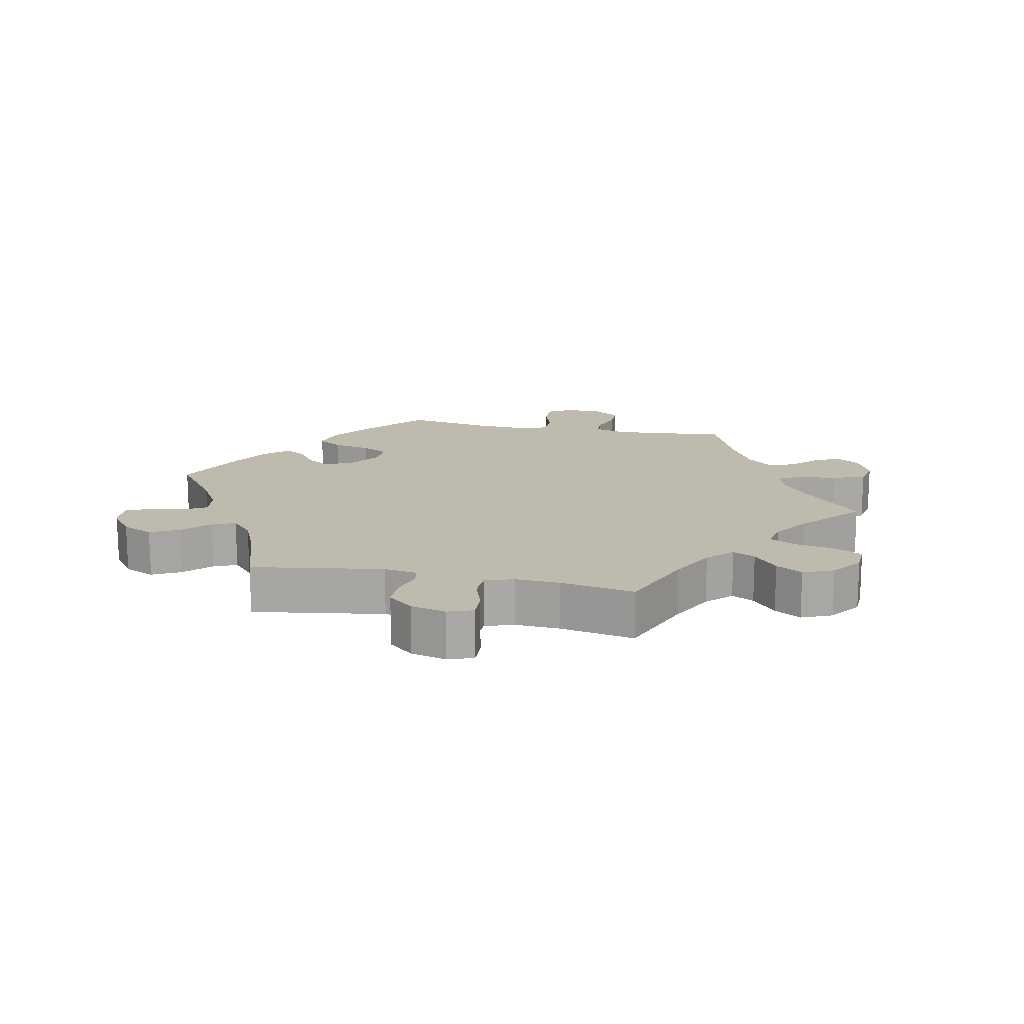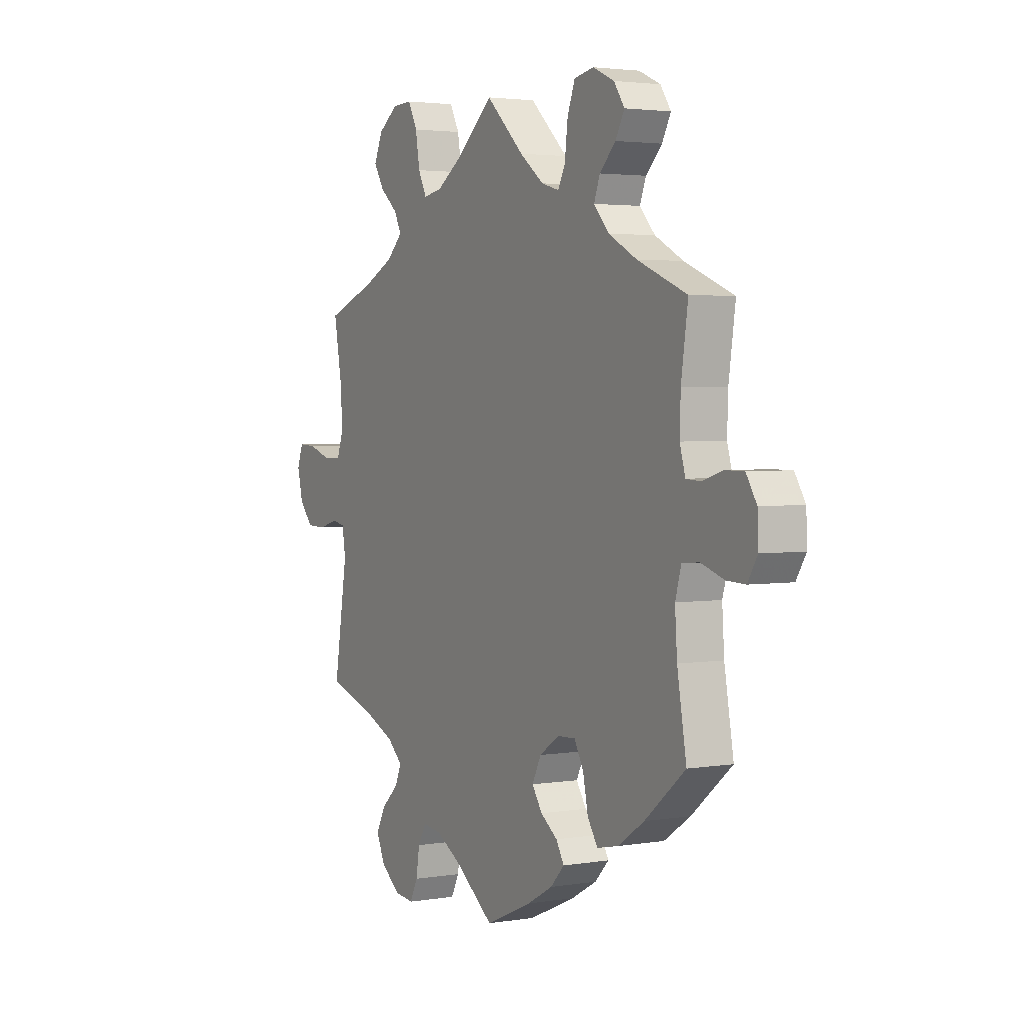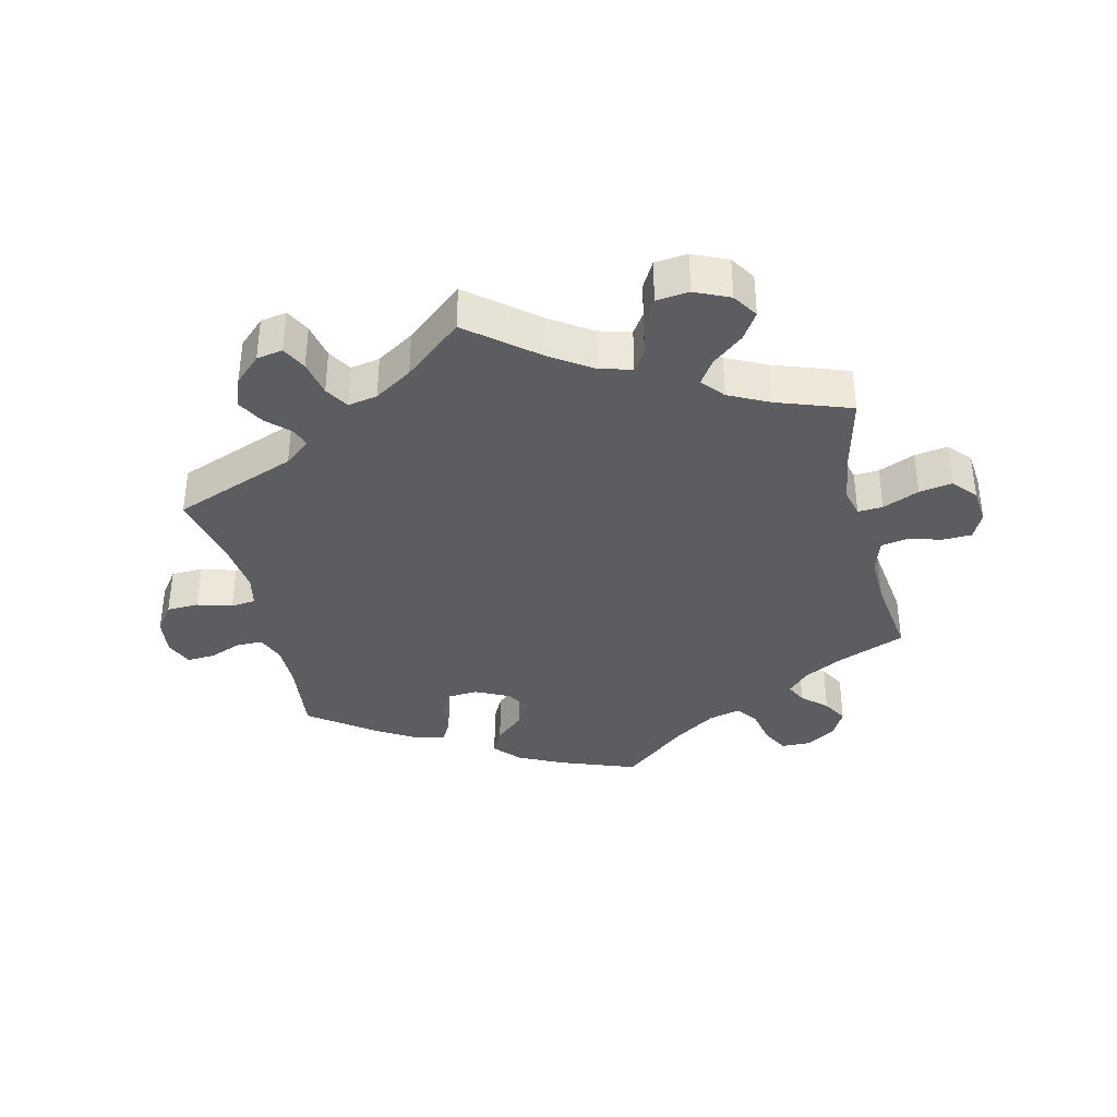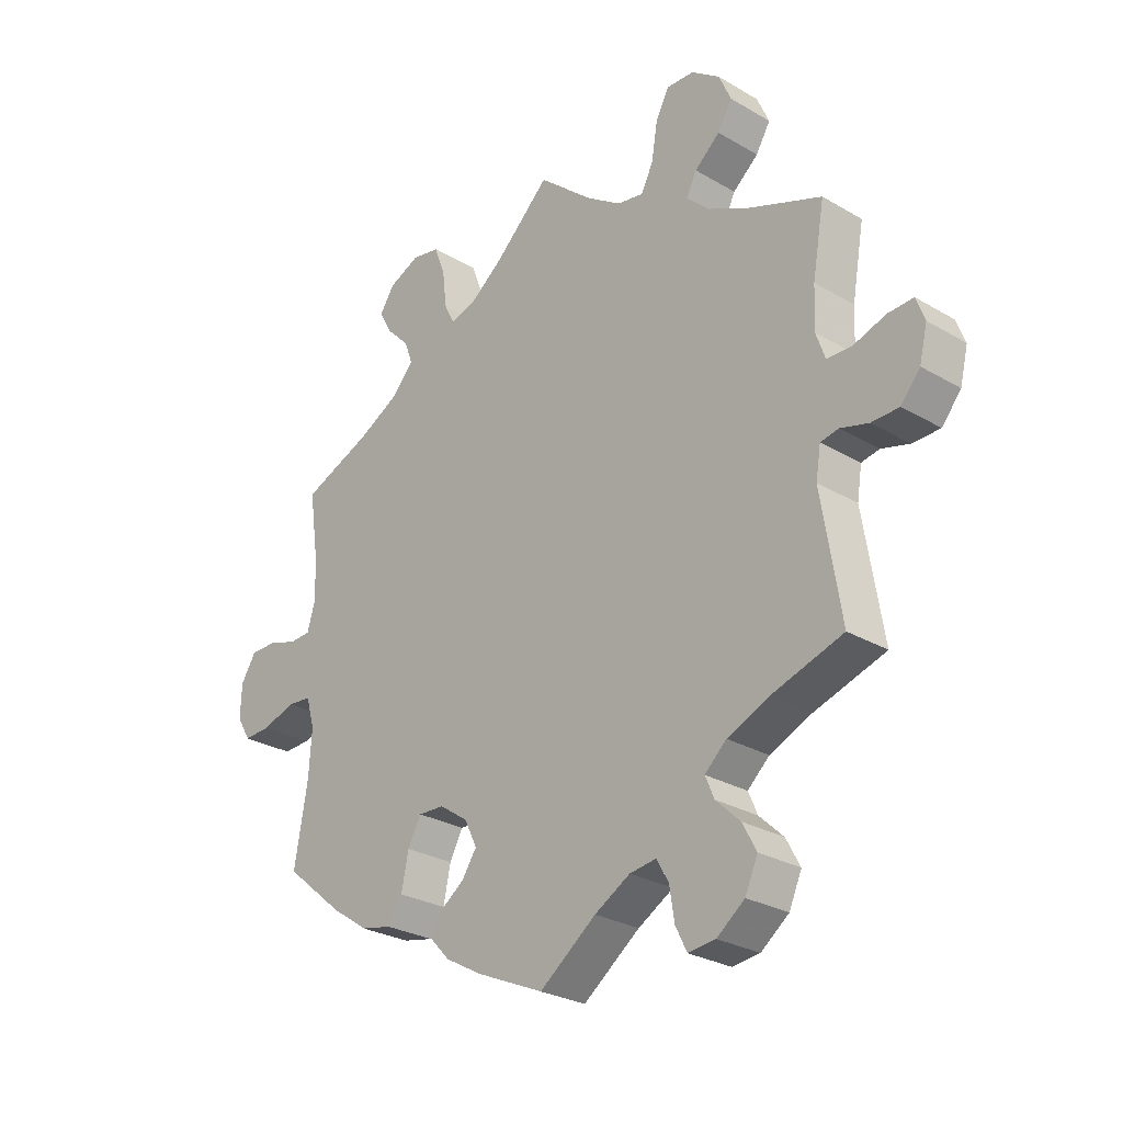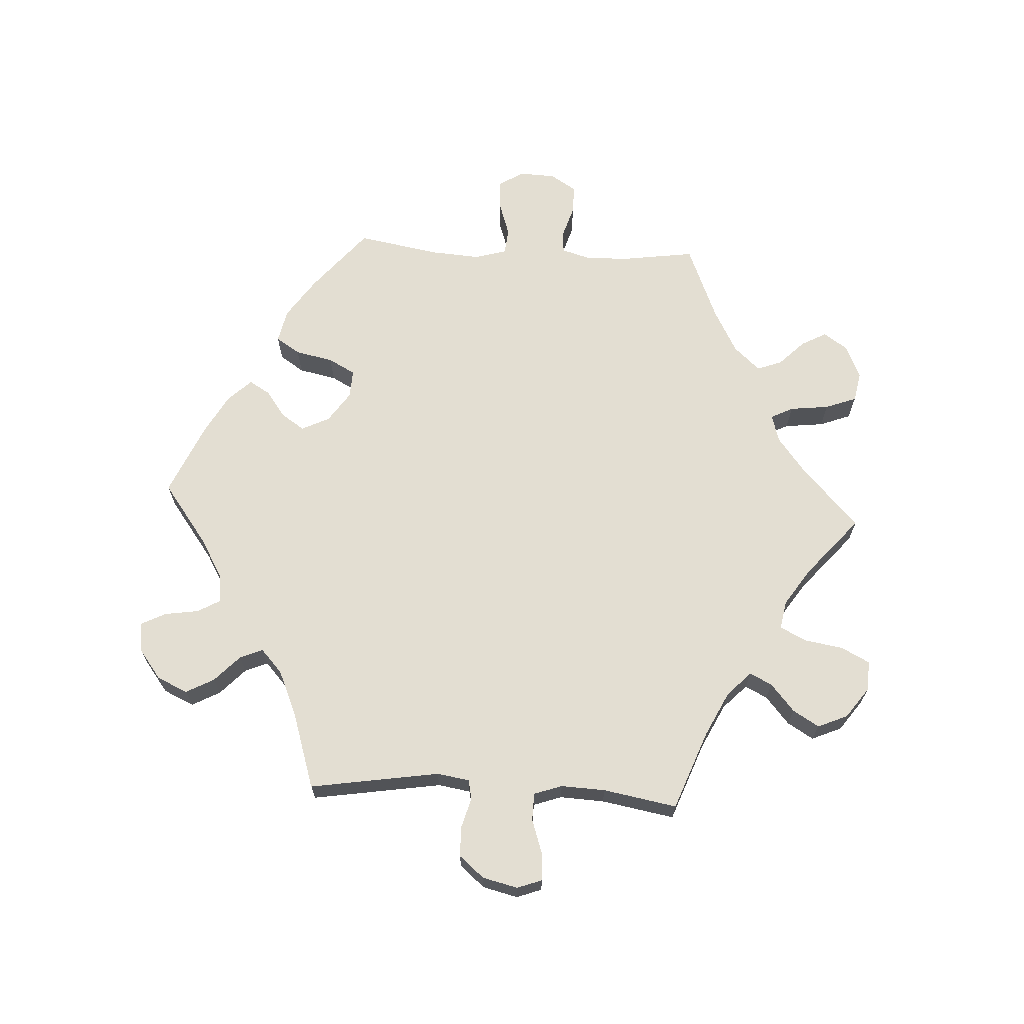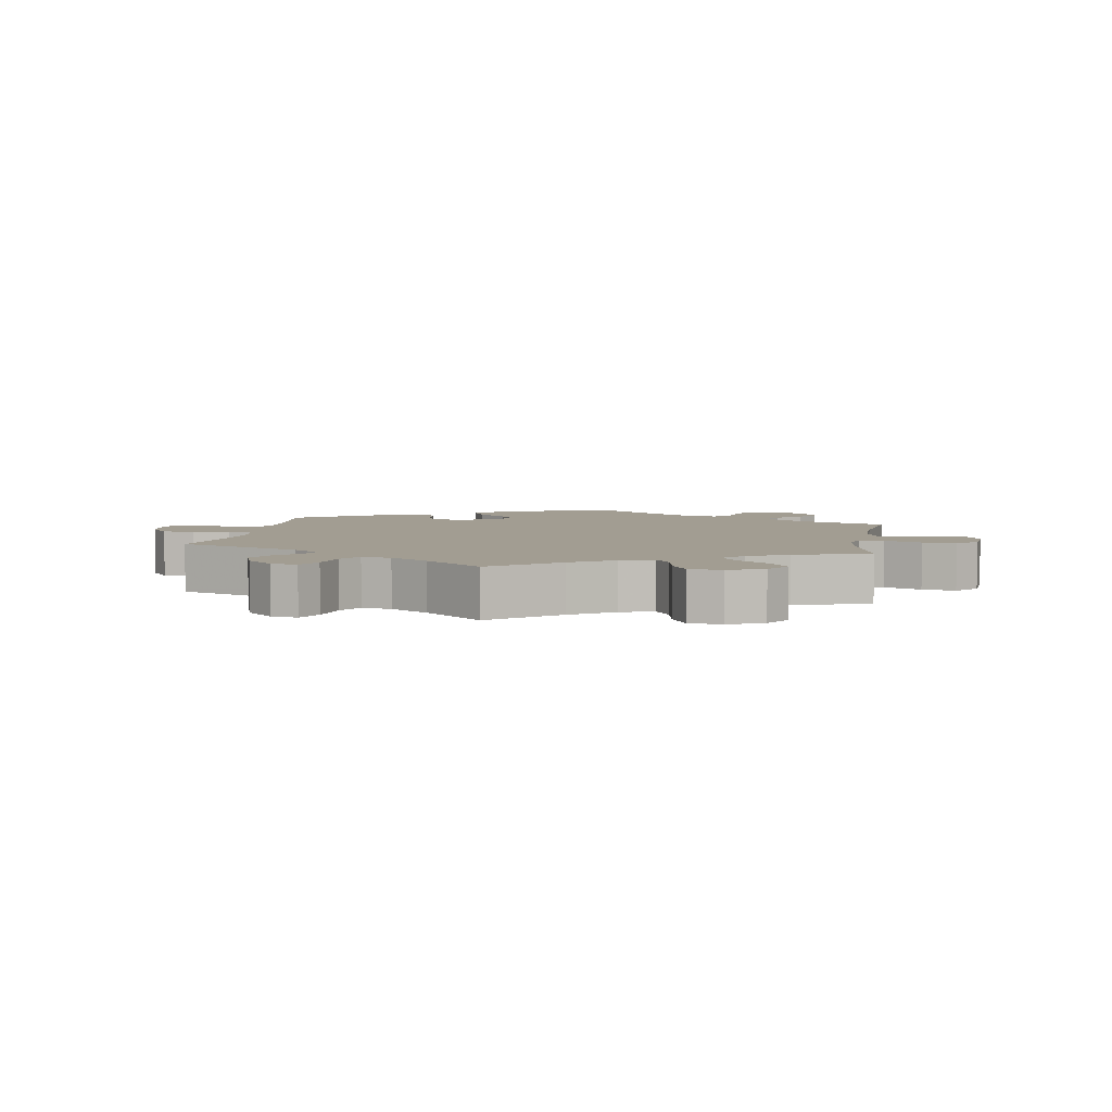
<metadata>
{"format":"obj","ext":"obj","renderer":"f3d","projection":"perspective","resolution":1024,"background":"white","views":[{"elev":15.5,"azim":-78.0,"up":"+Y"},{"elev":3.0,"azim":60.6,"up":"+Z"},{"elev":-36.9,"azim":-46.7,"up":"+Y"},{"elev":-27.3,"azim":-132.2,"up":"+Z"},{"elev":67.4,"azim":-86.8,"up":"+Y"},{"elev":4.9,"azim":-50.5,"up":"+Y"}]}
</metadata>
<code>
v 0.09 0.07 0.493
v 0.147 0.07 0.449
v 0.189 0.07 0.437
v 0.206 0.07 0.471
v 0.213 0.07 0.531
v 0.231 0.07 0.579
v 0.277 0.07 0.588
v 0.328 0.07 0.565
v 0.353 0.07 0.528
v 0.332 0.07 0.489
v 0.294 0.07 0.451
v 0.28 0.07 0.413
v 0.316 0.07 0.373
v 0.383 0.07 0.337
v 0.5 0.07 0.289
v 0.484 0.07 0.177
v 0.482 0.07 0.111
v 0.495 0.07 0.066
v 0.53 0.07 0.064
v 0.578 0.07 0.079
v 0.622 0.07 0.079
v 0.647 0.07 0.039
v 0.649 0.07 -0.016
v 0.626 0.07 -0.054
v 0.581 0.07 -0.052
v 0.527 0.07 -0.034
v 0.487 0.07 -0.038
v 0.473 0.07 -0.087
v 0.478 0.07 -0.162
v 0.5 0.07 -0.289
v 0.404 0.07 -0.369
v 0.342 0.07 -0.411
v 0.291 0.07 -0.422
v 0.267 0.07 -0.385
v 0.255 0.07 -0.327
v 0.233 0.07 -0.286
v 0.19 0.07 -0.288
v 0.143 0.07 -0.32
v 0.122 0.07 -0.363
v 0.146 0.07 -0.399
v 0.186 0.07 -0.428
v 0.205 0.07 -0.46
v 0.172 0.07 -0.495
v 0.111 0.07 -0.529
v 0 0.07 -0.578
v -0.094 0.07 -0.508
v -0.153 0.07 -0.474
v -0.197 0.07 -0.468
v -0.217 0.07 -0.503
v -0.225 0.07 -0.555
v -0.244 0.07 -0.593
v -0.289 0.07 -0.588
v -0.335 0.07 -0.553
v -0.356 0.07 -0.506
v -0.333 0.07 -0.463
v -0.293 0.07 -0.425
v -0.278 0.07 -0.39
v -0.314 0.07 -0.357
v -0.383 0.07 -0.327
v -0.501 0.07 -0.289
v -0.469 0.07 -0.09
v -0.477 0.07 -0.04
v -0.507 0.07 -0.034
v -0.553 0.07 -0.047
v -0.599 0.07 -0.046
v -0.631 0.07 -0.008
v -0.644 0.07 0.046
v -0.63 0.07 0.084
v -0.588 0.07 0.082
v -0.535 0.07 0.064
v -0.493 0.07 0.065
v -0.478 0.07 0.108
v -0.481 0.07 0.176
v -0.501 0.07 0.289
v -0.38 0.07 0.335
v -0.311 0.07 0.369
v -0.274 0.07 0.405
v -0.291 0.07 0.439
v -0.333 0.07 0.475
v -0.357 0.07 0.515
v -0.337 0.07 0.561
v -0.29 0.07 0.595
v -0.244 0.07 0.597
v -0.222 0.07 0.554
v -0.212 0.07 0.494
v -0.192 0.07 0.454
v -0.148 0.07 0.462
v -0.091 0.07 0.5
v 0 0.07 0.578
v 0.09 0 0.493
v 0.147 0 0.449
v 0.189 0 0.437
v 0.206 0 0.471
v 0.213 0 0.531
v 0.231 0 0.579
v 0.277 0 0.588
v 0.328 0 0.565
v 0.353 0 0.528
v 0.332 0 0.489
v 0.294 0 0.451
v 0.28 0 0.413
v 0.316 0 0.373
v 0.383 0 0.337
v 0.5 0 0.289
v 0.484 0 0.177
v 0.482 0 0.111
v 0.495 0 0.066
v 0.53 0 0.064
v 0.578 0 0.079
v 0.622 0 0.079
v 0.647 0 0.039
v 0.649 0 -0.016
v 0.626 0 -0.054
v 0.581 0 -0.052
v 0.527 0 -0.034
v 0.487 0 -0.038
v 0.473 0 -0.087
v 0.478 0 -0.162
v 0.5 0 -0.289
v 0.404 0 -0.369
v 0.342 0 -0.411
v 0.291 0 -0.422
v 0.267 0 -0.385
v 0.255 0 -0.327
v 0.233 0 -0.286
v 0.19 0 -0.288
v 0.143 0 -0.32
v 0.122 0 -0.363
v 0.146 0 -0.399
v 0.186 0 -0.428
v 0.205 0 -0.46
v 0.172 0 -0.495
v 0.111 0 -0.529
v 0 0 -0.578
v -0.094 0 -0.508
v -0.153 0 -0.474
v -0.197 0 -0.468
v -0.217 0 -0.503
v -0.225 0 -0.555
v -0.244 0 -0.593
v -0.289 0 -0.588
v -0.335 0 -0.553
v -0.356 0 -0.506
v -0.333 0 -0.463
v -0.293 0 -0.425
v -0.278 0 -0.39
v -0.314 0 -0.357
v -0.383 0 -0.327
v -0.501 0 -0.289
v -0.469 0 -0.09
v -0.477 0 -0.04
v -0.507 0 -0.034
v -0.553 0 -0.047
v -0.599 0 -0.046
v -0.631 0 -0.008
v -0.644 0 0.046
v -0.63 0 0.084
v -0.588 0 0.082
v -0.535 0 0.064
v -0.493 0 0.065
v -0.478 0 0.108
v -0.481 0 0.176
v -0.501 0 0.289
v -0.38 0 0.335
v -0.311 0 0.369
v -0.274 0 0.405
v -0.291 0 0.439
v -0.333 0 0.475
v -0.357 0 0.515
v -0.337 0 0.561
v -0.29 0 0.595
v -0.244 0 0.597
v -0.222 0 0.554
v -0.212 0 0.494
v -0.192 0 0.454
v -0.148 0 0.462
v -0.091 0 0.5
v 0 0 0.578
f 88 89 1
f 87 88 1 2
f 86 87 2 3
f 82 83 84 85
f 82 85 86
f 81 82 86
f 78 79 80 81
f 77 78 81 86
f 76 77 86 3
f 73 74 75
f 72 73 75 76
f 71 72 76 3
f 67 68 69 70
f 67 70 71
f 66 67 71
f 63 64 65 66
f 62 63 66 71
f 61 62 71 3
f 59 60 61 3
f 53 54 55 56
f 53 56 57
f 52 53 57
f 49 50 51 52
f 48 49 52 57
f 47 48 57
f 46 47 57 58
f 44 45 46
f 43 44 46 58
f 40 41 42 43
f 39 40 43 58
f 32 33 34 35
f 32 35 36
f 29 30 31 32
f 28 29 32 36
f 27 28 36 37
f 23 24 25 26
f 23 26 27
f 22 23 27
f 19 20 21 22
f 18 19 22 27
f 17 18 27 37
f 14 15 16
f 13 14 16 17
f 12 13 17 37
f 8 9 10 11
f 8 11 12
f 7 8 12
f 4 5 6 7
f 3 4 7 12
f 38 39 58 59
f 37 38 59
f 3 12 37 59
f 90 178 177
f 91 90 177 176
f 92 91 176 175
f 174 173 172 171
f 175 174 171
f 175 171 170
f 170 169 168 167
f 175 170 167 166
f 92 175 166 165
f 164 163 162
f 165 164 162 161
f 92 165 161 160
f 159 158 157 156
f 160 159 156
f 160 156 155
f 155 154 153 152
f 160 155 152 151
f 92 160 151 150
f 92 150 149 148
f 145 144 143 142
f 146 145 142
f 146 142 141
f 141 140 139 138
f 146 141 138 137
f 146 137 136
f 147 146 136 135
f 135 134 133
f 147 135 133 132
f 132 131 130 129
f 147 132 129 128
f 124 123 122 121
f 125 124 121
f 121 120 119 118
f 125 121 118 117
f 126 125 117 116
f 115 114 113 112
f 116 115 112
f 116 112 111
f 111 110 109 108
f 116 111 108 107
f 126 116 107 106
f 105 104 103
f 106 105 103 102
f 126 106 102 101
f 100 99 98 97
f 101 100 97
f 101 97 96
f 96 95 94 93
f 101 96 93 92
f 148 147 128 127
f 148 127 126
f 148 126 101 92
f 1 90 91 2
f 2 91 92 3
f 3 92 93 4
f 4 93 94 5
f 5 94 95 6
f 6 95 96 7
f 7 96 97 8
f 8 97 98 9
f 9 98 99 10
f 10 99 100 11
f 11 100 101 12
f 12 101 102 13
f 13 102 103 14
f 14 103 104 15
f 15 104 105 16
f 16 105 106 17
f 17 106 107 18
f 18 107 108 19
f 19 108 109 20
f 20 109 110 21
f 21 110 111 22
f 22 111 112 23
f 23 112 113 24
f 24 113 114 25
f 25 114 115 26
f 26 115 116 27
f 27 116 117 28
f 28 117 118 29
f 29 118 119 30
f 30 119 120 31
f 31 120 121 32
f 32 121 122 33
f 33 122 123 34
f 34 123 124 35
f 35 124 125 36
f 36 125 126 37
f 37 126 127 38
f 38 127 128 39
f 39 128 129 40
f 40 129 130 41
f 41 130 131 42
f 42 131 132 43
f 43 132 133 44
f 44 133 134 45
f 45 134 135 46
f 46 135 136 47
f 47 136 137 48
f 48 137 138 49
f 49 138 139 50
f 50 139 140 51
f 51 140 141 52
f 52 141 142 53
f 53 142 143 54
f 54 143 144 55
f 55 144 145 56
f 56 145 146 57
f 57 146 147 58
f 58 147 148 59
f 59 148 149 60
f 60 149 150 61
f 61 150 151 62
f 62 151 152 63
f 63 152 153 64
f 64 153 154 65
f 65 154 155 66
f 66 155 156 67
f 67 156 157 68
f 68 157 158 69
f 69 158 159 70
f 70 159 160 71
f 71 160 161 72
f 72 161 162 73
f 73 162 163 74
f 74 163 164 75
f 75 164 165 76
f 76 165 166 77
f 77 166 167 78
f 78 167 168 79
f 79 168 169 80
f 80 169 170 81
f 81 170 171 82
f 82 171 172 83
f 83 172 173 84
f 84 173 174 85
f 85 174 175 86
f 86 175 176 87
f 87 176 177 88
f 88 177 178 89
f 89 178 90 1

</code>
